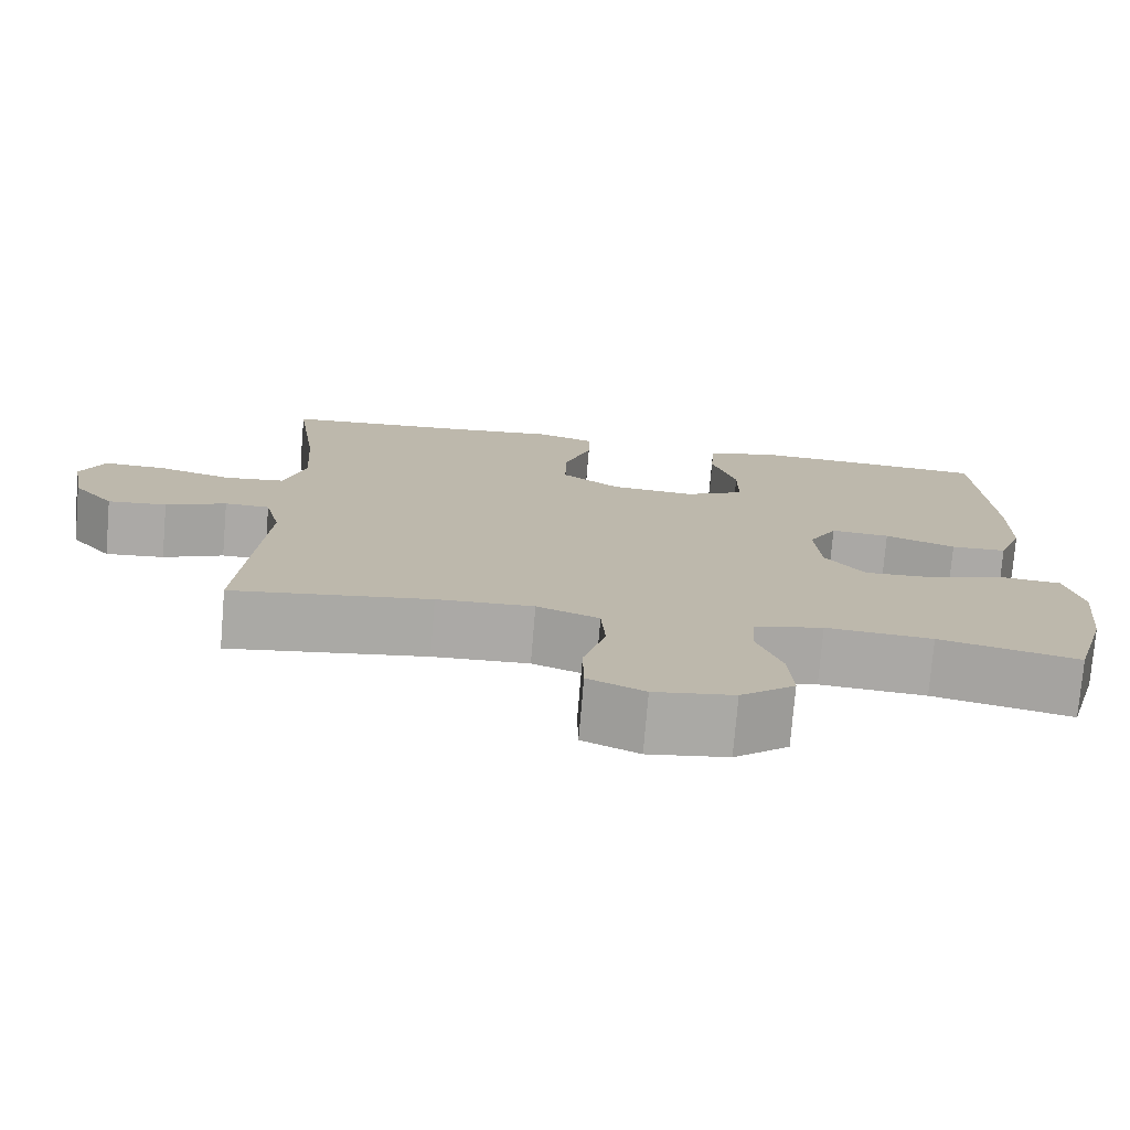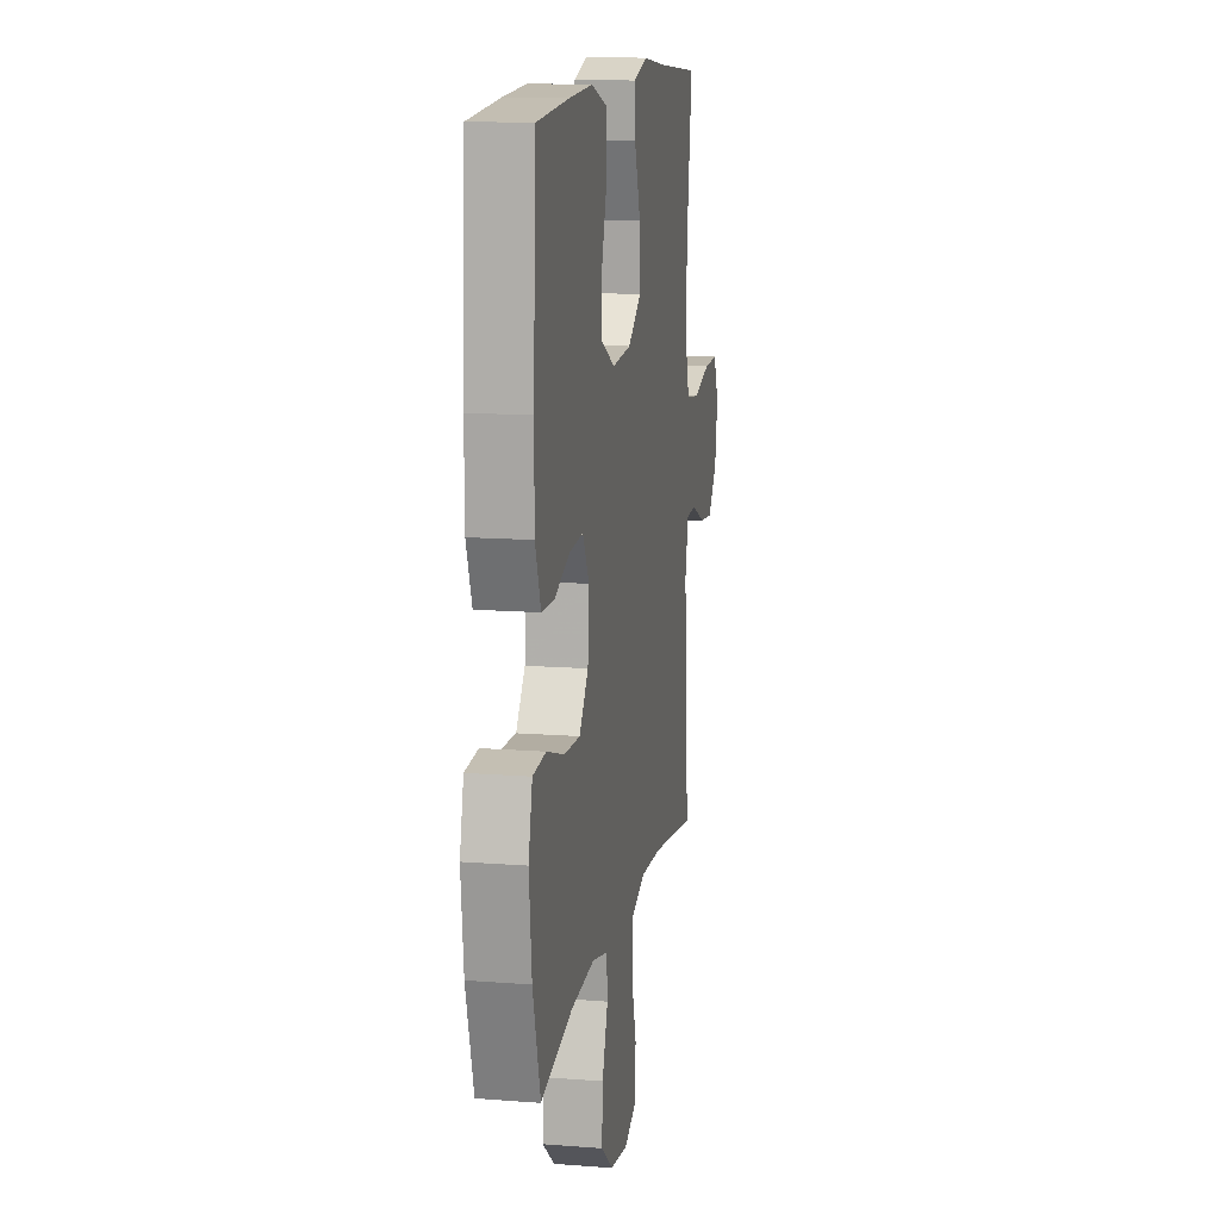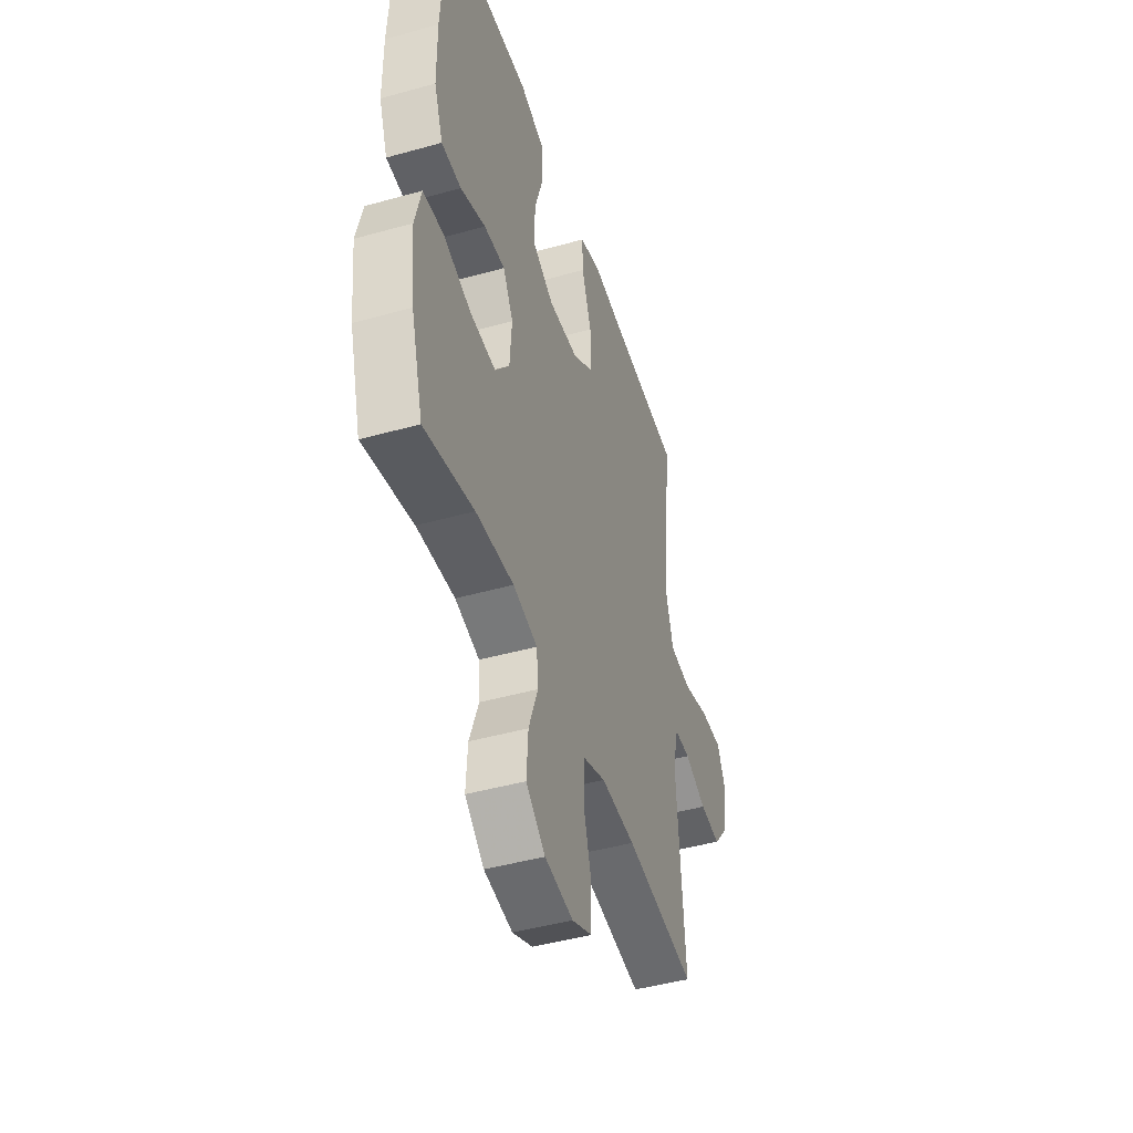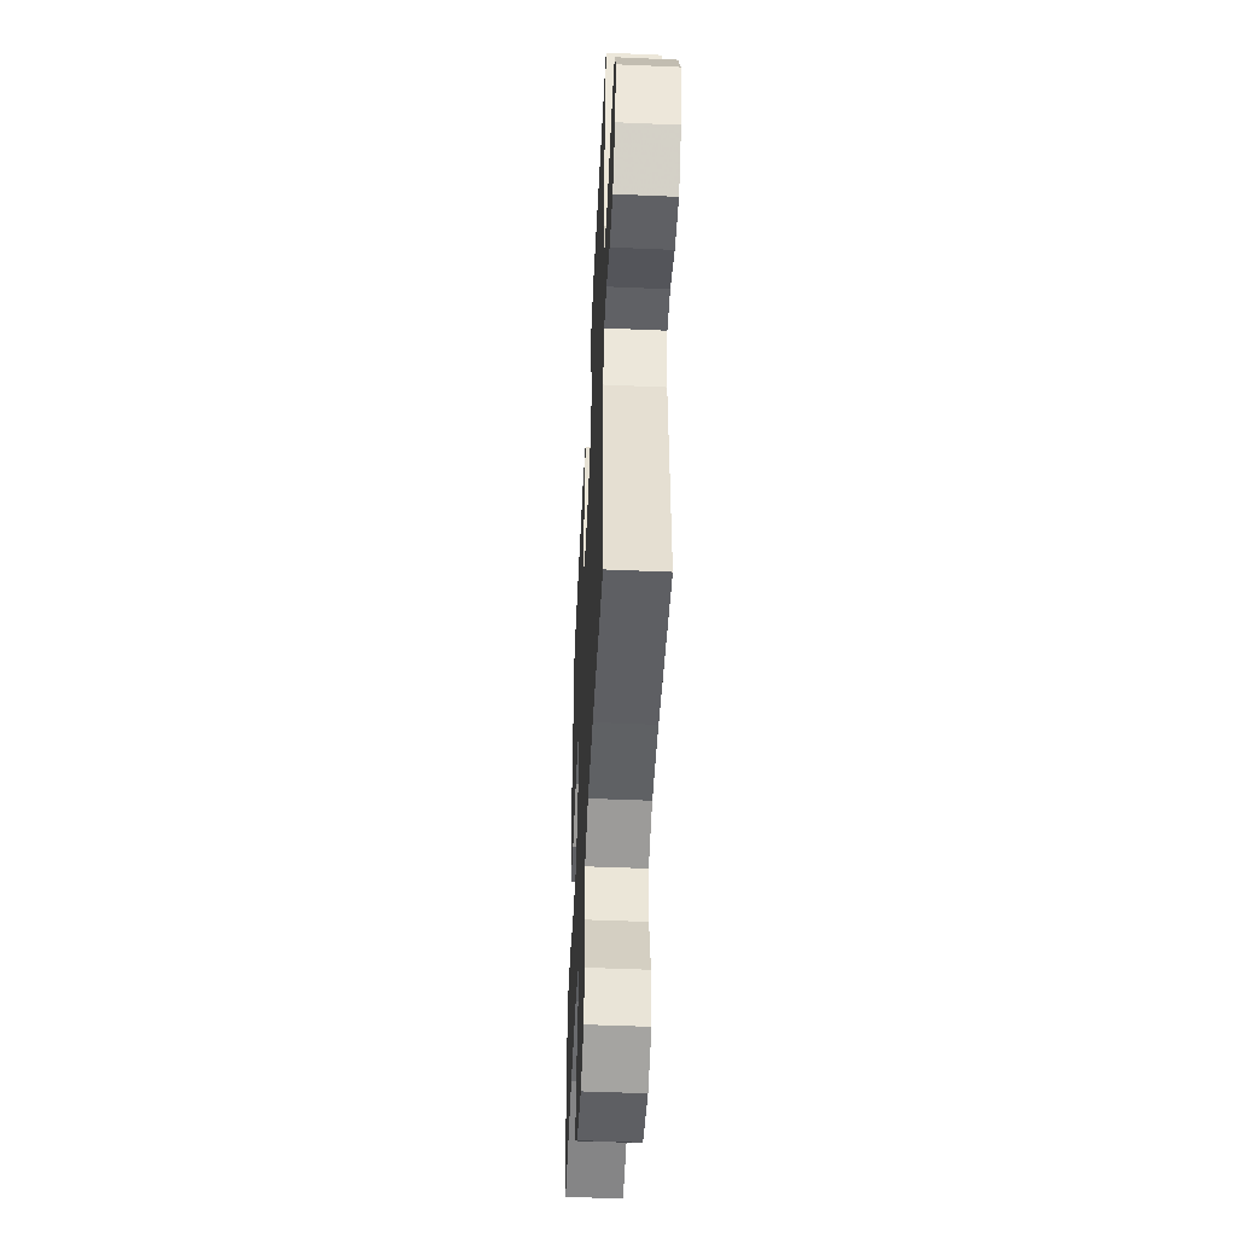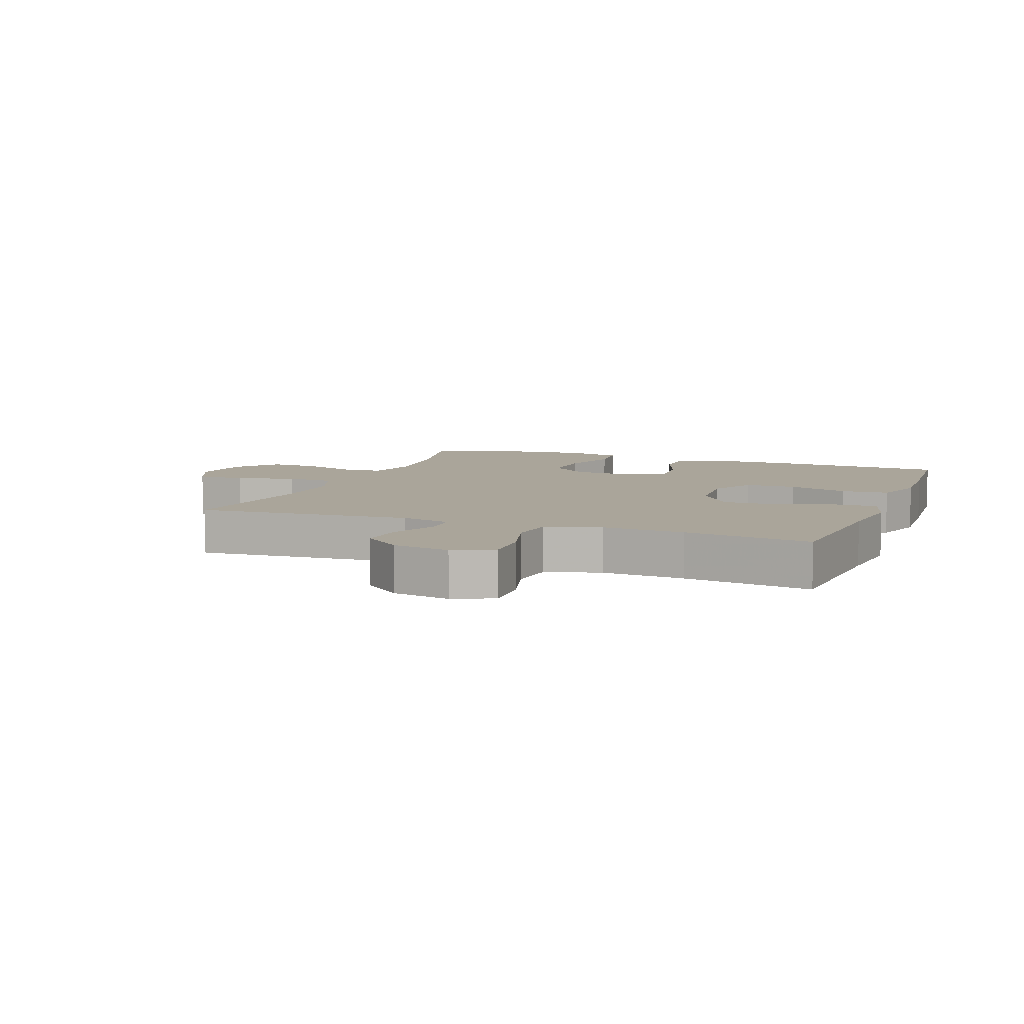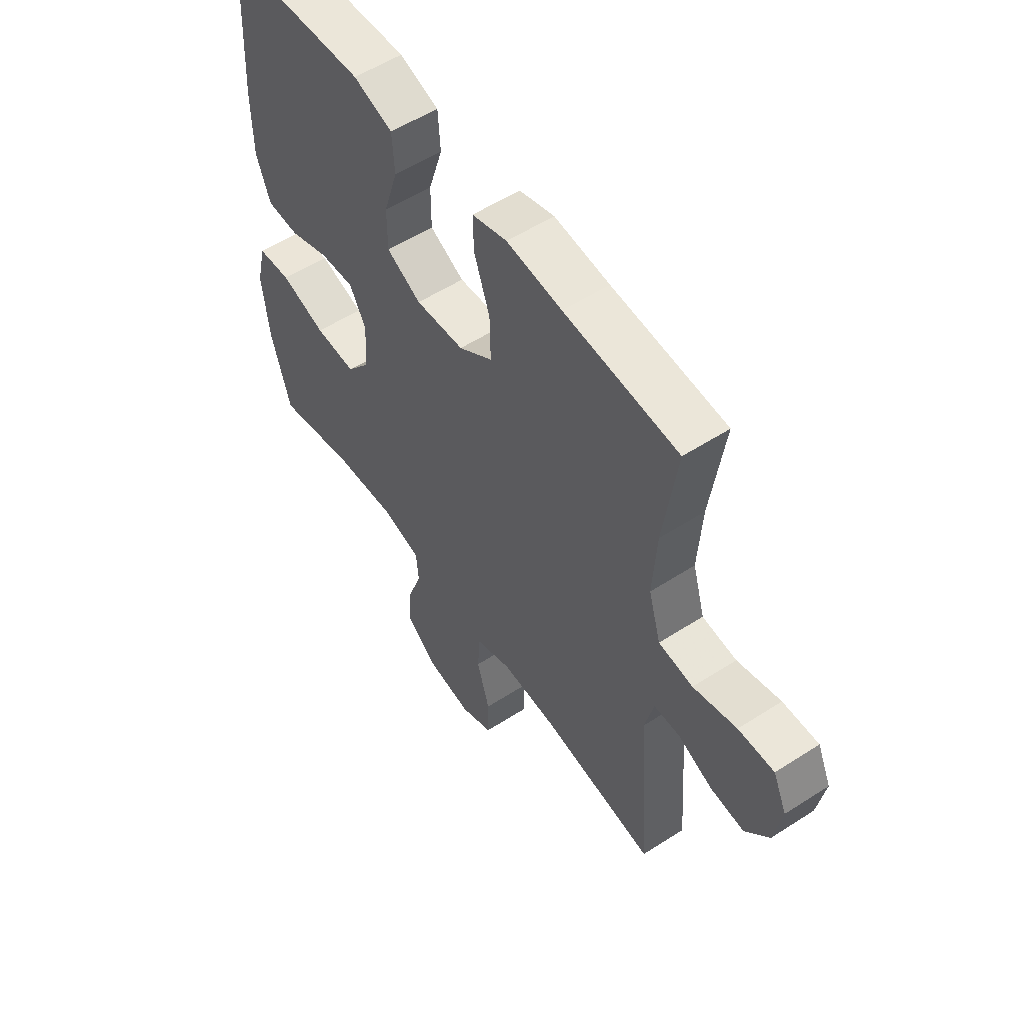
<metadata>
{"format":"obj","ext":"obj","renderer":"f3d","projection":"perspective","resolution":1024,"background":"white","views":[{"elev":-75.6,"azim":-4.8,"up":"+Z"},{"elev":13.1,"azim":100.1,"up":"+Z"},{"elev":-45.5,"azim":107.9,"up":"+Z"},{"elev":-48.9,"azim":-92.8,"up":"+Z"},{"elev":7.6,"azim":-69.3,"up":"+Y"},{"elev":55.4,"azim":-124.2,"up":"+Z"}]}
</metadata>
<code>
v 0.5 0.07 -0.5
v 0.33 0.07 -0.461
v 0.2 0.07 -0.451
v 0.116 0.07 -0.471
v 0.111 0.07 -0.533
v 0.142 0.07 -0.619
v 0.147 0.07 -0.7
v 0.081 0.07 -0.753
v -0.016 0.07 -0.767
v -0.085 0.07 -0.736
v -0.086 0.07 -0.658
v -0.059 0.07 -0.564
v -0.064 0.07 -0.489
v -0.14 0.07 -0.46
v -0.258 0.07 -0.465
v -0.5 0.07 -0.5
v -0.474 0.07 -0.157
v -0.493 0.07 -0.078
v -0.548 0.07 -0.077
v -0.622 0.07 -0.11
v -0.694 0.07 -0.117
v -0.744 0.07 -0.056
v -0.76 0.07 0.035
v -0.731 0.07 0.099
v -0.655 0.07 0.097
v -0.563 0.07 0.071
v -0.49 0.07 0.08
v -0.464 0.07 0.168
v -0.472 0.07 0.298
v -0.5 0.07 0.5
v -0.259 0.07 0.519
v -0.142 0.07 0.532
v -0.068 0.07 0.51
v -0.07 0.07 0.442
v -0.103 0.07 0.348
v -0.105 0.07 0.262
v -0.033 0.07 0.211
v 0.07 0.07 0.203
v 0.143 0.07 0.241
v 0.143 0.07 0.322
v 0.113 0.07 0.418
v 0.118 0.07 0.493
v 0.201 0.07 0.52
v 0.329 0.07 0.513
v 0.5 0.07 0.5
v 0.516 0.07 0.22
v 0.515 0.07 0.096
v 0.485 0.07 0.016
v 0.417 0.07 0.014
v 0.331 0.07 0.046
v 0.259 0.07 0.051
v 0.224 0.07 -0.012
v 0.231 0.07 -0.105
v 0.28 0.07 -0.168
v 0.367 0.07 -0.164
v 0.463 0.07 -0.134
v 0.534 0.07 -0.14
v 0.555 0.07 -0.226
v 0.541 0.07 -0.356
v 0.5 0 -0.5
v 0.33 0 -0.461
v 0.2 0 -0.451
v 0.116 0 -0.471
v 0.111 0 -0.533
v 0.142 0 -0.619
v 0.147 0 -0.7
v 0.081 0 -0.753
v -0.016 0 -0.767
v -0.085 0 -0.736
v -0.086 0 -0.658
v -0.059 0 -0.564
v -0.064 0 -0.489
v -0.14 0 -0.46
v -0.258 0 -0.465
v -0.5 0 -0.5
v -0.474 0 -0.157
v -0.493 0 -0.078
v -0.548 0 -0.077
v -0.622 0 -0.11
v -0.694 0 -0.117
v -0.744 0 -0.056
v -0.76 0 0.035
v -0.731 0 0.099
v -0.655 0 0.097
v -0.563 0 0.071
v -0.49 0 0.08
v -0.464 0 0.168
v -0.472 0 0.298
v -0.5 0 0.5
v -0.259 0 0.519
v -0.142 0 0.532
v -0.068 0 0.51
v -0.07 0 0.442
v -0.103 0 0.348
v -0.105 0 0.262
v -0.033 0 0.211
v 0.07 0 0.203
v 0.143 0 0.241
v 0.143 0 0.322
v 0.113 0 0.418
v 0.118 0 0.493
v 0.201 0 0.52
v 0.329 0 0.513
v 0.5 0 0.5
v 0.516 0 0.22
v 0.515 0 0.096
v 0.485 0 0.016
v 0.417 0 0.014
v 0.331 0 0.046
v 0.259 0 0.051
v 0.224 0 -0.012
v 0.231 0 -0.105
v 0.28 0 -0.168
v 0.367 0 -0.164
v 0.463 0 -0.134
v 0.534 0 -0.14
v 0.555 0 -0.226
v 0.541 0 -0.356
f 59 1 2
f 58 59 2
f 57 58 2
f 56 57 2
f 55 56 2
f 54 55 2 3
f 53 54 3 4
f 52 53 4
f 48 49 50
f 47 48 50
f 46 47 50
f 45 46 50
f 44 45 50
f 43 44 50
f 42 43 50
f 41 42 50
f 40 41 50
f 39 40 50 51
f 38 39 51 52
f 33 34 35
f 32 33 35
f 31 32 35
f 31 35 36
f 30 31 36
f 29 30 36
f 28 29 36 37
f 24 25 26
f 23 24 26
f 22 23 26
f 21 22 26
f 20 21 26
f 19 20 26
f 18 19 26 27
f 38 52 4
f 37 38 4
f 28 37 4
f 27 28 4
f 18 27 4
f 17 18 4
f 10 11 12
f 9 10 12
f 8 9 12
f 7 8 12
f 6 7 12
f 5 6 12
f 5 12 13
f 4 5 13 14
f 15 16 17
f 14 15 17
f 4 14 17
f 61 60 118
f 61 118 117
f 61 117 116
f 61 116 115
f 61 115 114
f 62 61 114 113
f 63 62 113 112
f 63 112 111
f 109 108 107
f 109 107 106
f 109 106 105
f 109 105 104
f 109 104 103
f 109 103 102
f 109 102 101
f 109 101 100
f 109 100 99
f 110 109 99 98
f 111 110 98 97
f 94 93 92
f 94 92 91
f 94 91 90
f 95 94 90
f 95 90 89
f 95 89 88
f 96 95 88 87
f 85 84 83
f 85 83 82
f 85 82 81
f 85 81 80
f 85 80 79
f 85 79 78
f 86 85 78 77
f 63 111 97
f 63 97 96
f 63 96 87
f 63 87 86
f 63 86 77
f 63 77 76
f 71 70 69
f 71 69 68
f 71 68 67
f 71 67 66
f 71 66 65
f 71 65 64
f 72 71 64
f 73 72 64 63
f 76 75 74
f 76 74 73
f 76 73 63
f 1 60 61 2
f 2 61 62 3
f 3 62 63 4
f 4 63 64 5
f 5 64 65 6
f 6 65 66 7
f 7 66 67 8
f 8 67 68 9
f 9 68 69 10
f 10 69 70 11
f 11 70 71 12
f 12 71 72 13
f 13 72 73 14
f 14 73 74 15
f 15 74 75 16
f 16 75 76 17
f 17 76 77 18
f 18 77 78 19
f 19 78 79 20
f 20 79 80 21
f 21 80 81 22
f 22 81 82 23
f 23 82 83 24
f 24 83 84 25
f 25 84 85 26
f 26 85 86 27
f 27 86 87 28
f 28 87 88 29
f 29 88 89 30
f 30 89 90 31
f 31 90 91 32
f 32 91 92 33
f 33 92 93 34
f 34 93 94 35
f 35 94 95 36
f 36 95 96 37
f 37 96 97 38
f 38 97 98 39
f 39 98 99 40
f 40 99 100 41
f 41 100 101 42
f 42 101 102 43
f 43 102 103 44
f 44 103 104 45
f 45 104 105 46
f 46 105 106 47
f 47 106 107 48
f 48 107 108 49
f 49 108 109 50
f 50 109 110 51
f 51 110 111 52
f 52 111 112 53
f 53 112 113 54
f 54 113 114 55
f 55 114 115 56
f 56 115 116 57
f 57 116 117 58
f 58 117 118 59
f 59 118 60 1

</code>
